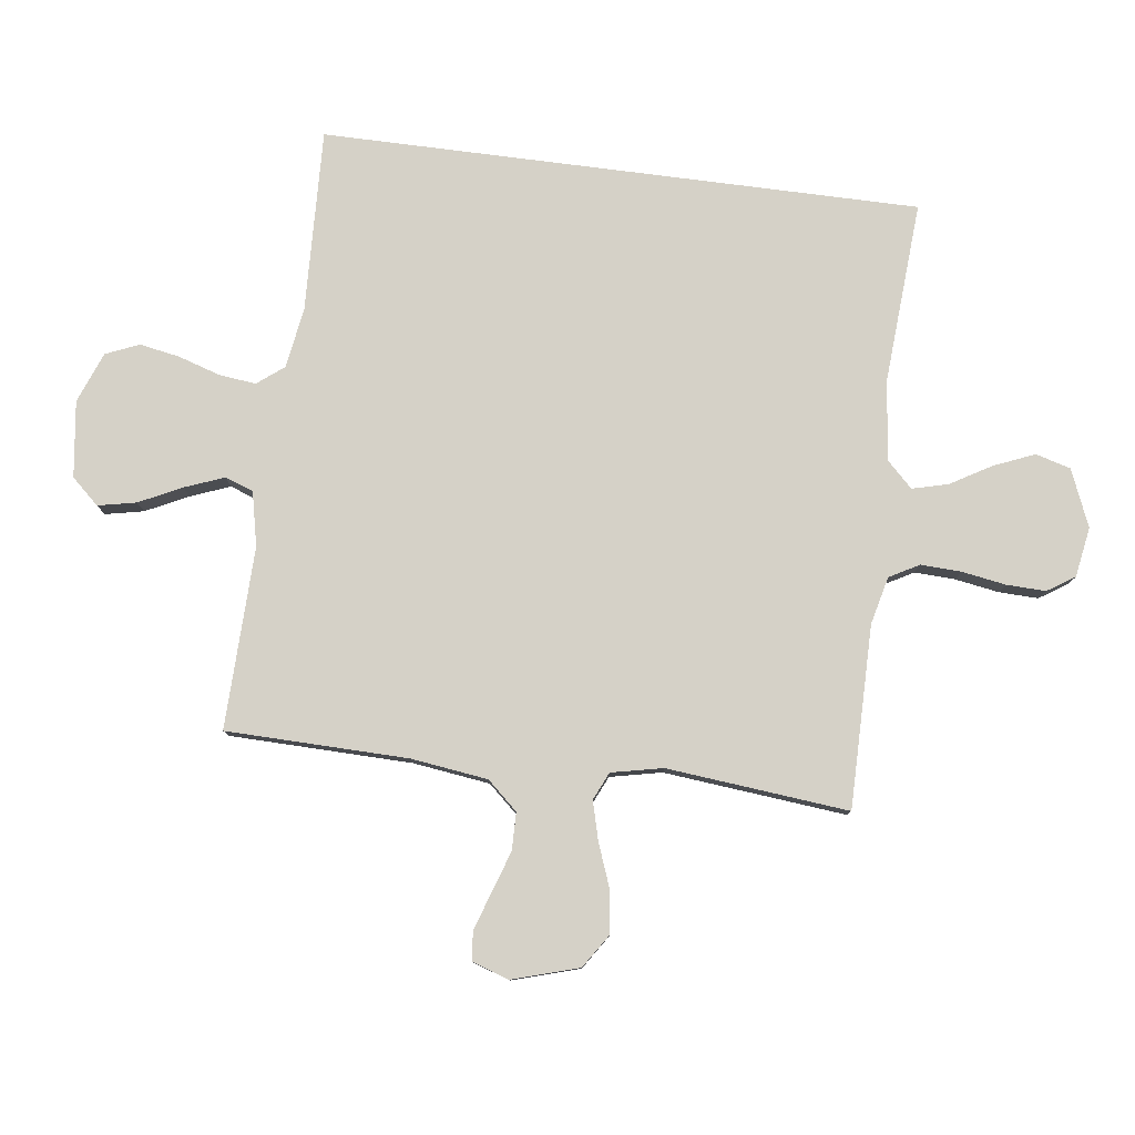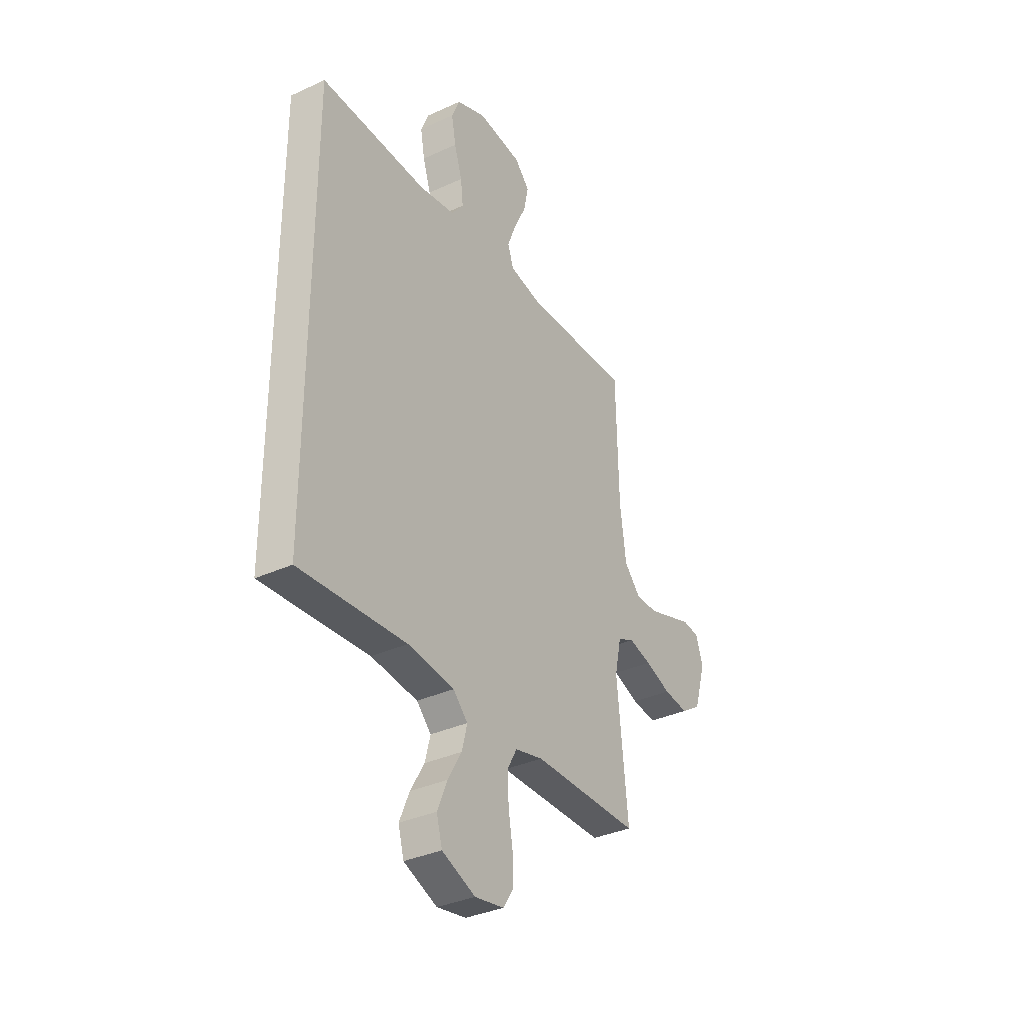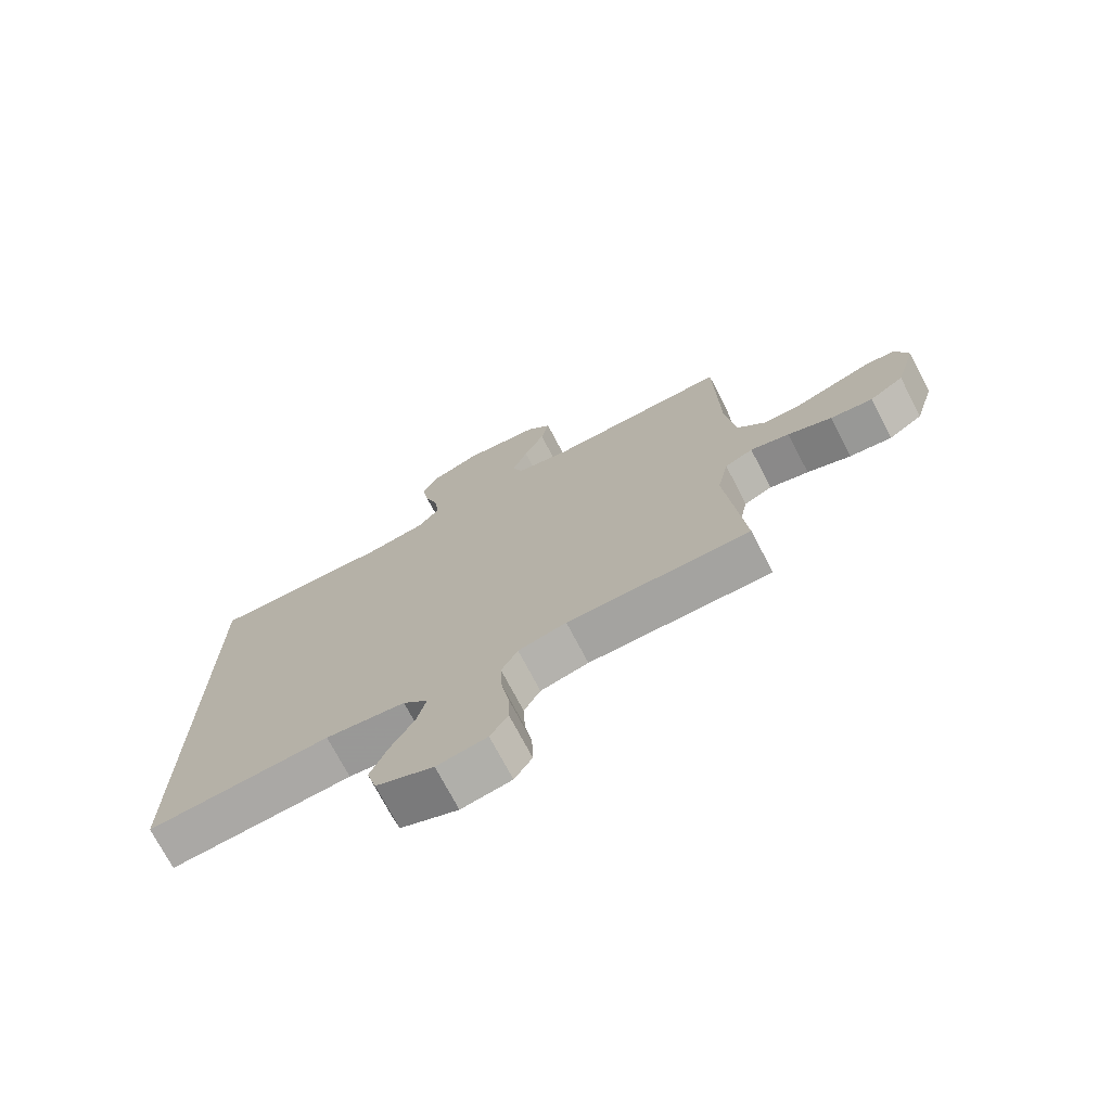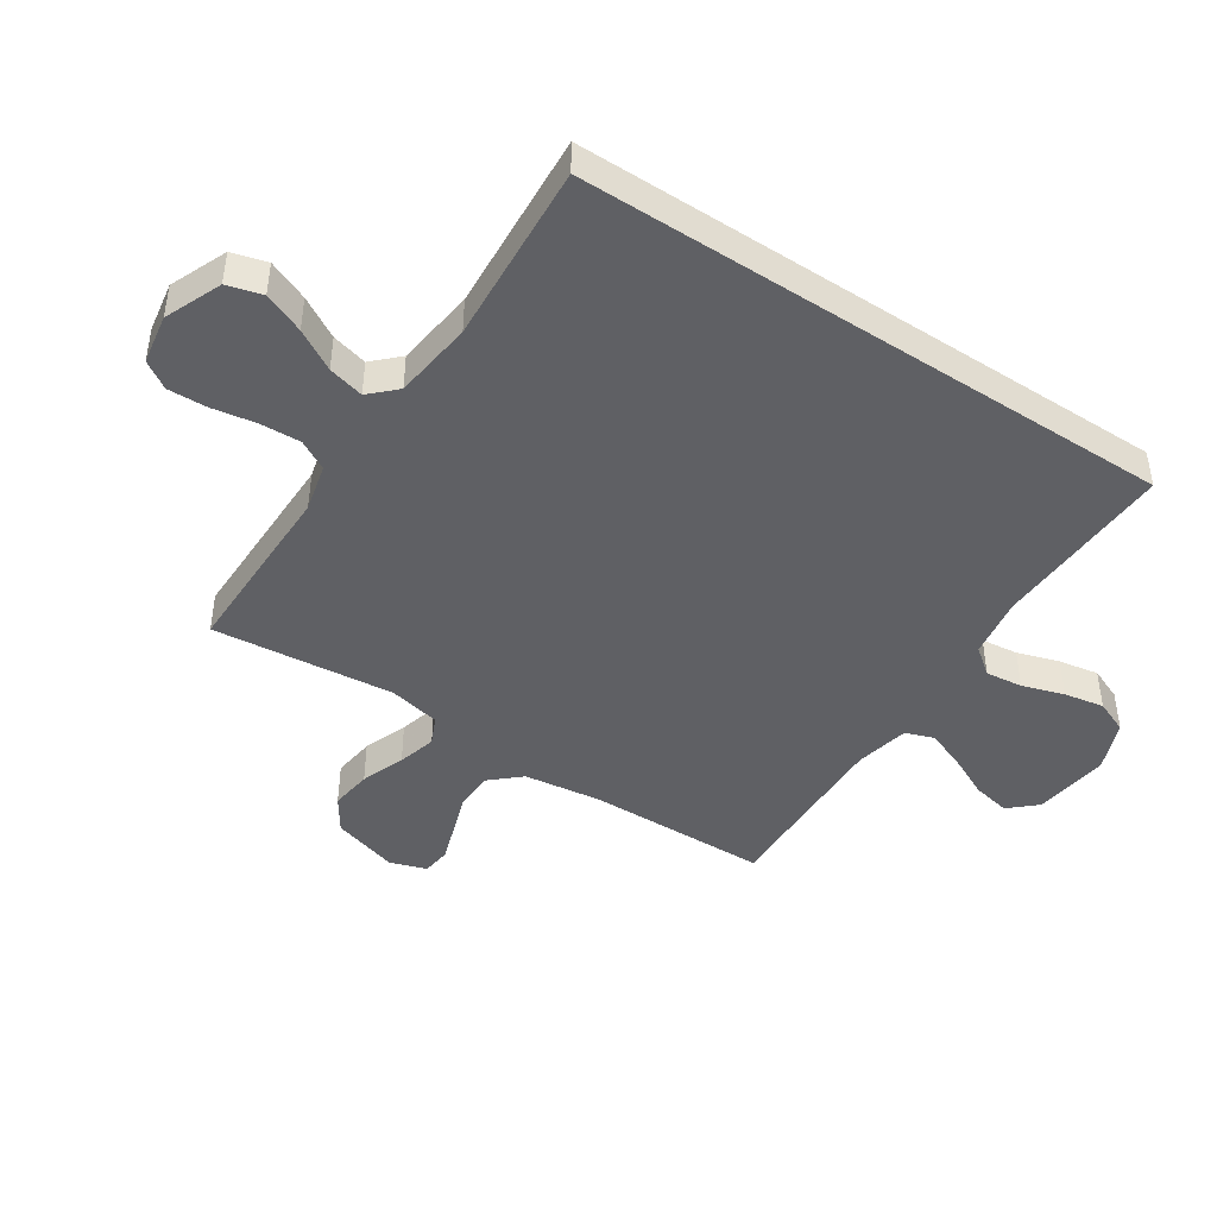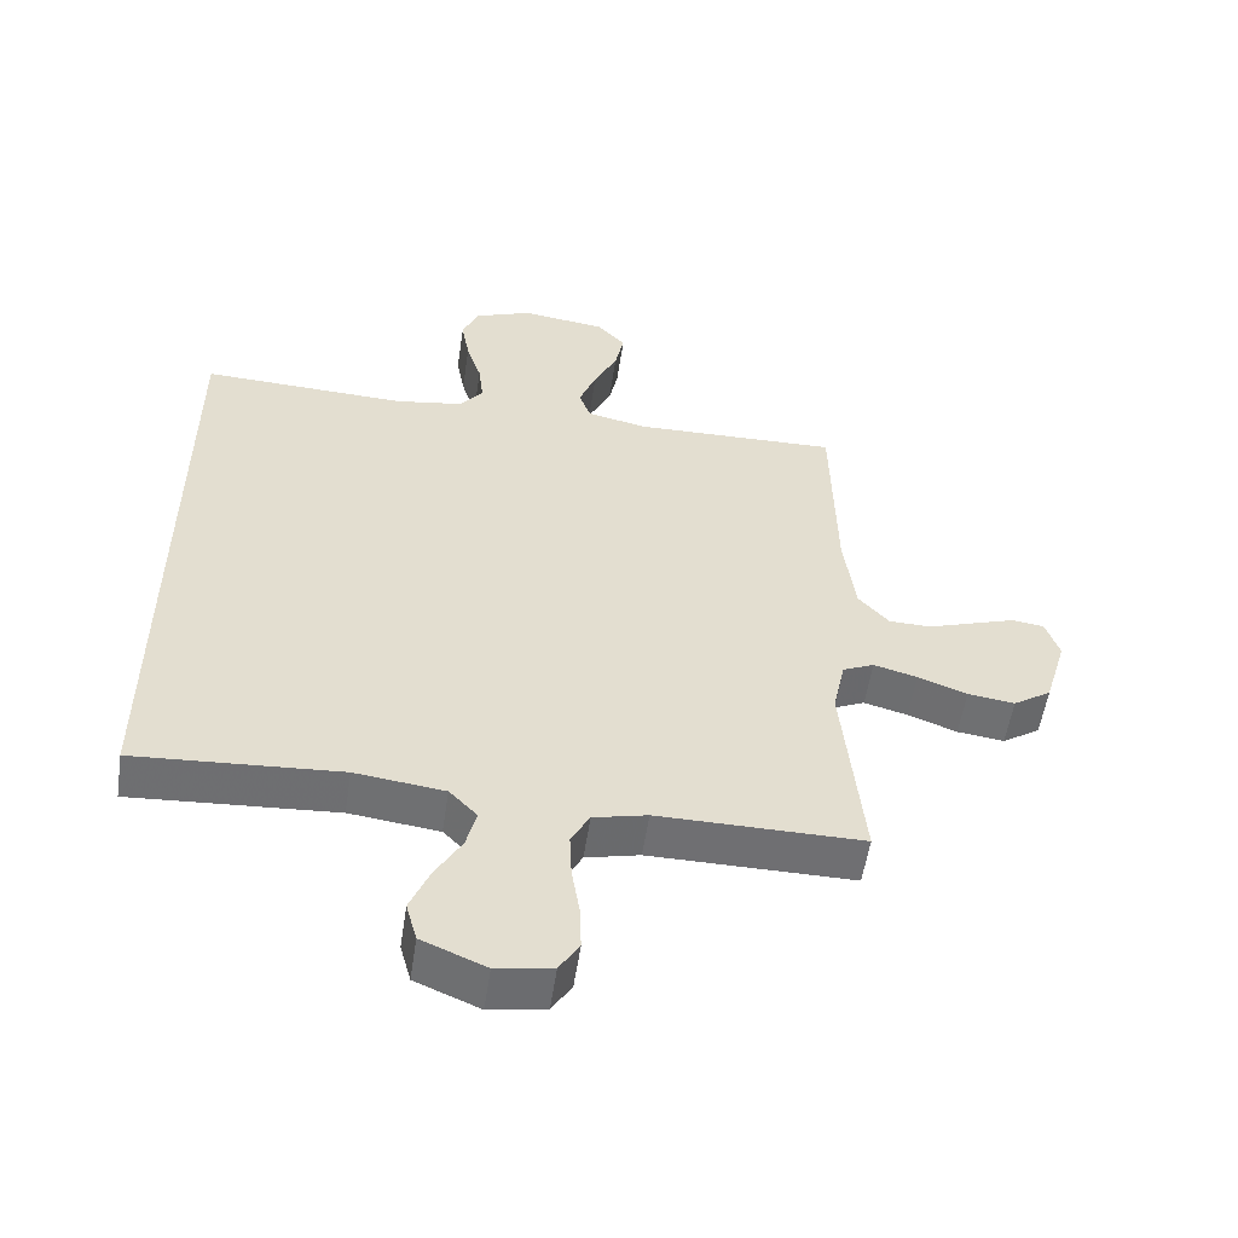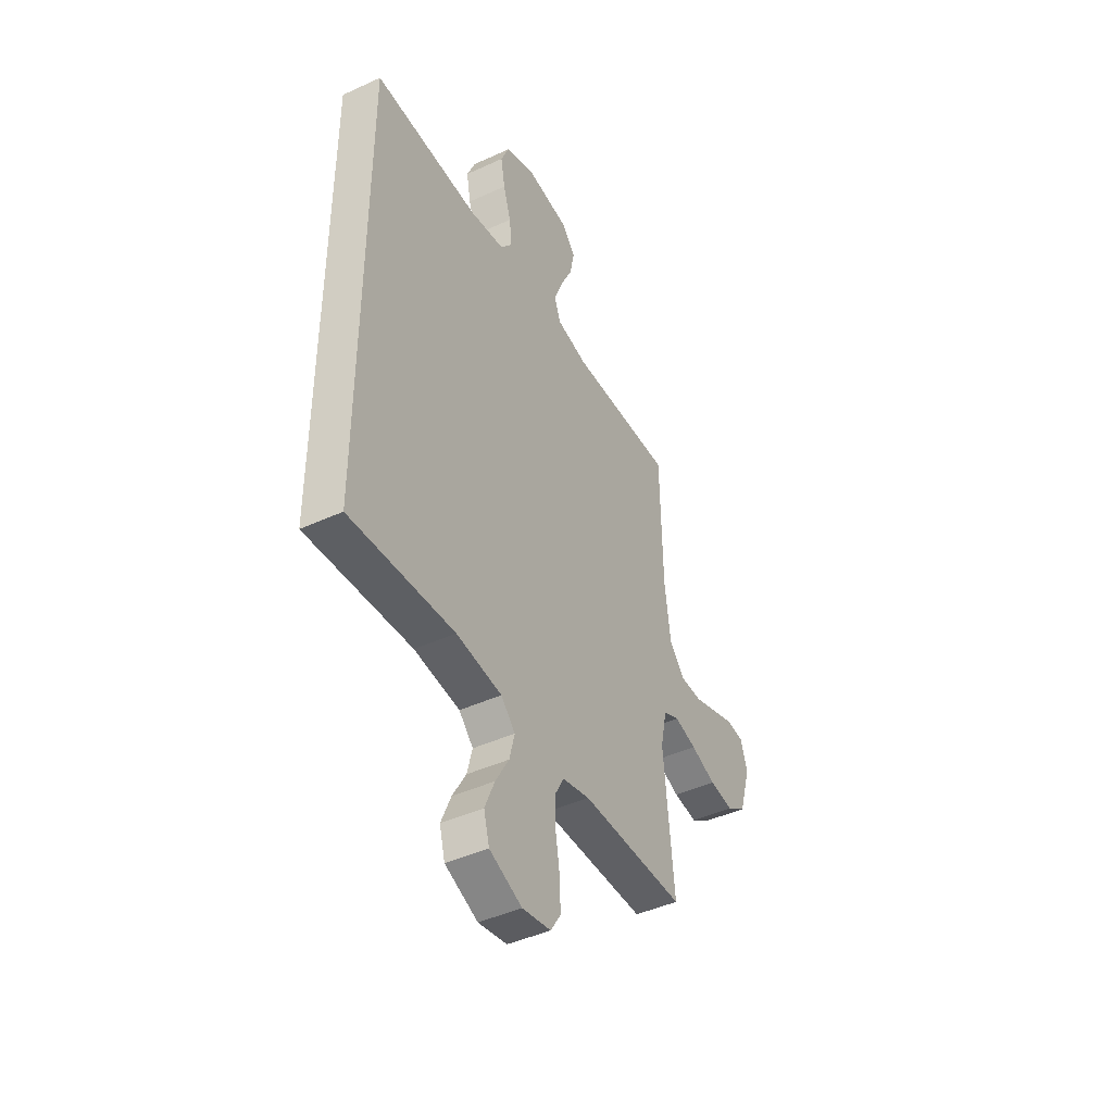
<metadata>
{"format":"obj","ext":"obj","renderer":"f3d","projection":"perspective","resolution":1024,"background":"white","views":[{"elev":79.7,"azim":97.3,"up":"+Y"},{"elev":-34.6,"azim":-58.3,"up":"+Z"},{"elev":-73.1,"azim":27.6,"up":"+Z"},{"elev":-44.7,"azim":-123.4,"up":"+Y"},{"elev":-54.7,"azim":-8.5,"up":"+Z"},{"elev":-43.9,"azim":-61.7,"up":"+Z"}]}
</metadata>
<code>
v -0.5 0.07 0.484
v -0.2 0.07 0.473
v -0.1 0.07 0.489
v -0.066 0.07 0.533
v -0.073 0.07 0.594
v -0.095 0.07 0.663
v -0.107 0.07 0.729
v -0.084 0.07 0.784
v 0 0.07 0.817
v 0.125 0.07 0.801
v 0.166 0.07 0.756
v 0.153 0.07 0.693
v 0.119 0.07 0.623
v 0.094 0.07 0.558
v 0.111 0.07 0.511
v 0.2 0.07 0.492
v 0.5 0.07 0.5
v 0.506 0.07 0.2
v 0.523 0.07 0.073
v 0.568 0.07 0.023
v 0.63 0.07 0.022
v 0.698 0.07 0.045
v 0.761 0.07 0.066
v 0.808 0.07 0.06
v 0.828 0.07 0
v 0.795 0.07 -0.11
v 0.739 0.07 -0.147
v 0.67 0.07 -0.138
v 0.598 0.07 -0.111
v 0.534 0.07 -0.094
v 0.488 0.07 -0.115
v 0.47 0.07 -0.2
v 0.5 0.07 -0.5
v 0.2 0.07 -0.499
v 0.121 0.07 -0.518
v 0.094 0.07 -0.567
v 0.097 0.07 -0.634
v 0.109 0.07 -0.706
v 0.111 0.07 -0.771
v 0.082 0.07 -0.816
v 0 0.07 -0.83
v -0.094 0.07 -0.791
v -0.11 0.07 -0.733
v -0.082 0.07 -0.666
v -0.043 0.07 -0.599
v -0.028 0.07 -0.54
v -0.069 0.07 -0.498
v -0.2 0.07 -0.482
v -0.5 0.07 -0.502
v -0.5 0 0.484
v -0.2 0 0.473
v -0.1 0 0.489
v -0.066 0 0.533
v -0.073 0 0.594
v -0.095 0 0.663
v -0.107 0 0.729
v -0.084 0 0.784
v 0 0 0.817
v 0.125 0 0.801
v 0.166 0 0.756
v 0.153 0 0.693
v 0.119 0 0.623
v 0.094 0 0.558
v 0.111 0 0.511
v 0.2 0 0.492
v 0.5 0 0.5
v 0.506 0 0.2
v 0.523 0 0.073
v 0.568 0 0.023
v 0.63 0 0.022
v 0.698 0 0.045
v 0.761 0 0.066
v 0.808 0 0.06
v 0.828 0 0
v 0.795 0 -0.11
v 0.739 0 -0.147
v 0.67 0 -0.138
v 0.598 0 -0.111
v 0.534 0 -0.094
v 0.488 0 -0.115
v 0.47 0 -0.2
v 0.5 0 -0.5
v 0.2 0 -0.499
v 0.121 0 -0.518
v 0.094 0 -0.567
v 0.097 0 -0.634
v 0.109 0 -0.706
v 0.111 0 -0.771
v 0.082 0 -0.816
v 0 0 -0.83
v -0.094 0 -0.791
v -0.11 0 -0.733
v -0.082 0 -0.666
v -0.043 0 -0.599
v -0.028 0 -0.54
v -0.069 0 -0.498
v -0.2 0 -0.482
v -0.5 0 -0.502
f 48 49 1 2
f 47 48 2 3
f 46 47 3 4
f 43 44 45
f 42 43 45
f 41 42 45
f 40 41 45
f 39 40 45
f 38 39 45
f 37 38 45
f 36 37 45 46
f 35 36 46 4
f 32 33 34
f 35 4 5
f 34 35 5
f 32 34 5
f 31 32 5
f 27 28 29
f 26 27 29
f 25 26 29
f 24 25 29
f 23 24 29
f 22 23 29
f 21 22 29
f 20 21 29 30
f 5 6 7
f 31 5 7
f 30 31 7
f 20 30 7
f 19 20 7
f 16 17 18
f 15 16 18 19
f 11 12 13
f 10 11 13
f 9 10 13
f 8 9 13
f 7 8 13
f 7 13 14
f 15 19 7
f 7 14 15
f 51 50 98 97
f 52 51 97 96
f 53 52 96 95
f 94 93 92
f 94 92 91
f 94 91 90
f 94 90 89
f 94 89 88
f 94 88 87
f 94 87 86
f 95 94 86 85
f 53 95 85 84
f 83 82 81
f 54 53 84
f 54 84 83
f 54 83 81
f 54 81 80
f 78 77 76
f 78 76 75
f 78 75 74
f 78 74 73
f 78 73 72
f 78 72 71
f 78 71 70
f 79 78 70 69
f 56 55 54
f 56 54 80
f 56 80 79
f 56 79 69
f 56 69 68
f 67 66 65
f 68 67 65 64
f 62 61 60
f 62 60 59
f 62 59 58
f 62 58 57
f 62 57 56
f 63 62 56
f 56 68 64
f 64 63 56
f 1 50 51 2
f 2 51 52 3
f 3 52 53 4
f 4 53 54 5
f 5 54 55 6
f 6 55 56 7
f 7 56 57 8
f 8 57 58 9
f 9 58 59 10
f 10 59 60 11
f 11 60 61 12
f 12 61 62 13
f 13 62 63 14
f 14 63 64 15
f 15 64 65 16
f 16 65 66 17
f 17 66 67 18
f 18 67 68 19
f 19 68 69 20
f 20 69 70 21
f 21 70 71 22
f 22 71 72 23
f 23 72 73 24
f 24 73 74 25
f 25 74 75 26
f 26 75 76 27
f 27 76 77 28
f 28 77 78 29
f 29 78 79 30
f 30 79 80 31
f 31 80 81 32
f 32 81 82 33
f 33 82 83 34
f 34 83 84 35
f 35 84 85 36
f 36 85 86 37
f 37 86 87 38
f 38 87 88 39
f 39 88 89 40
f 40 89 90 41
f 41 90 91 42
f 42 91 92 43
f 43 92 93 44
f 44 93 94 45
f 45 94 95 46
f 46 95 96 47
f 47 96 97 48
f 48 97 98 49
f 49 98 50 1

</code>
